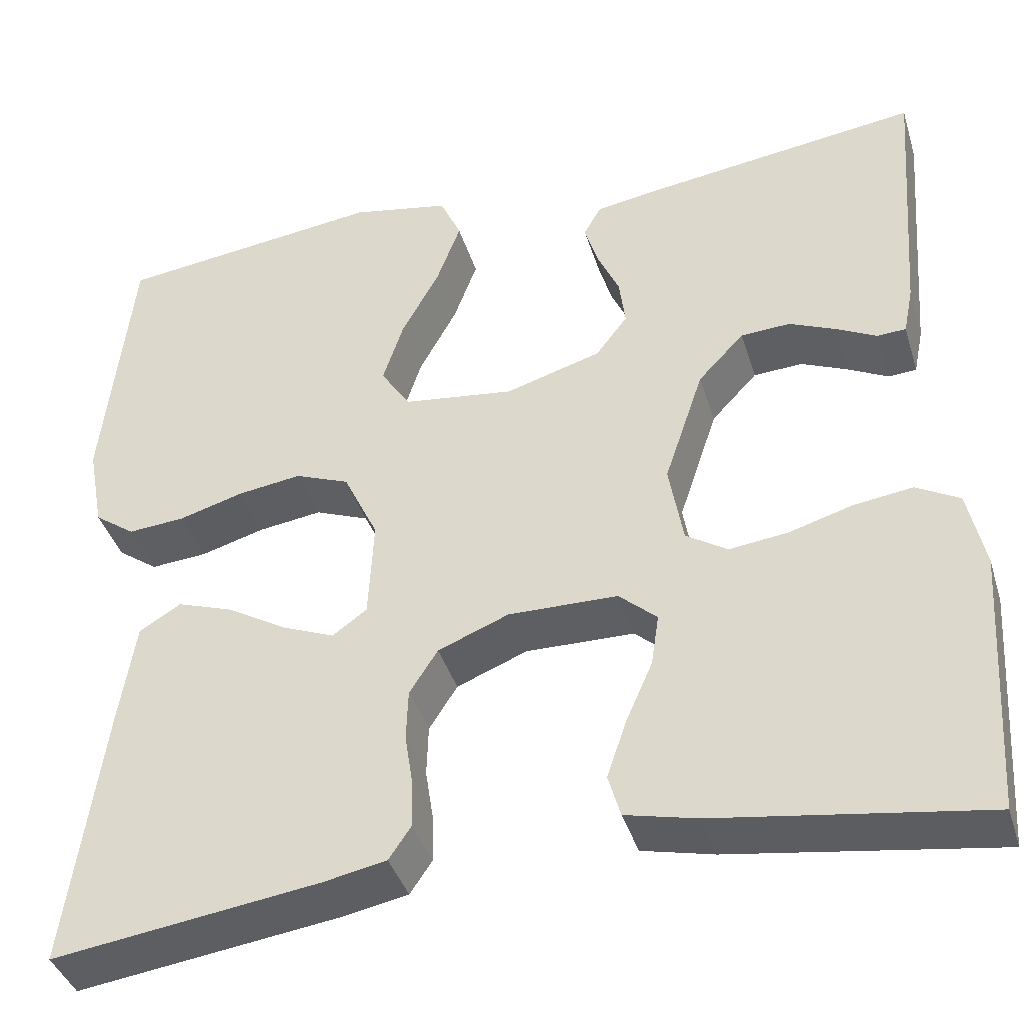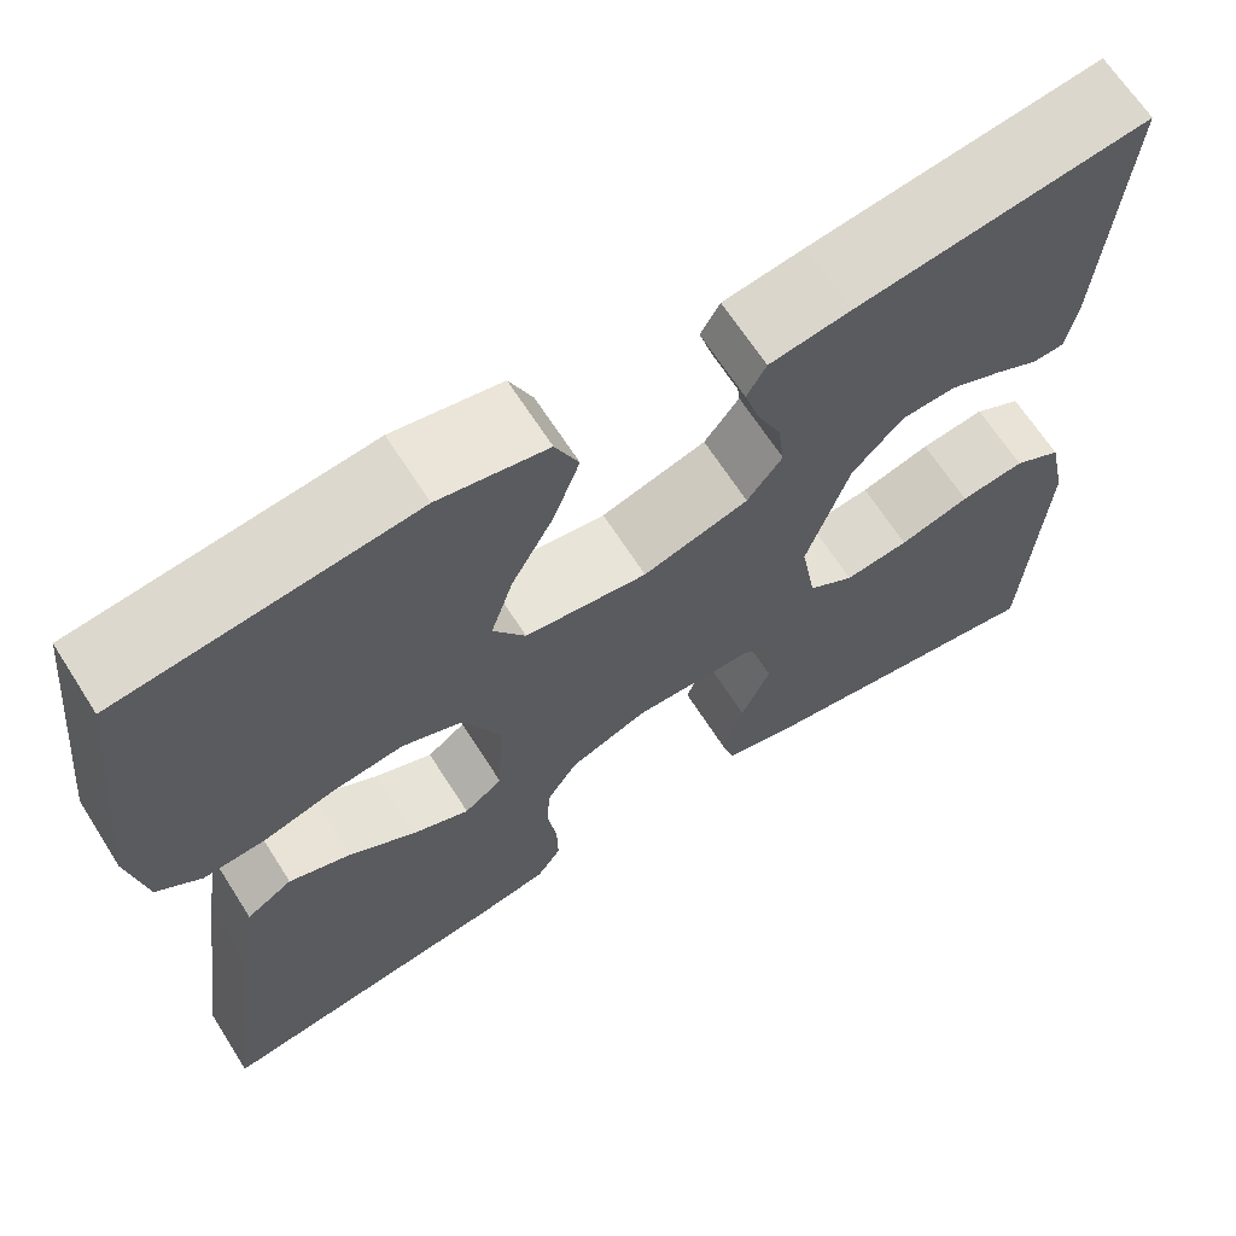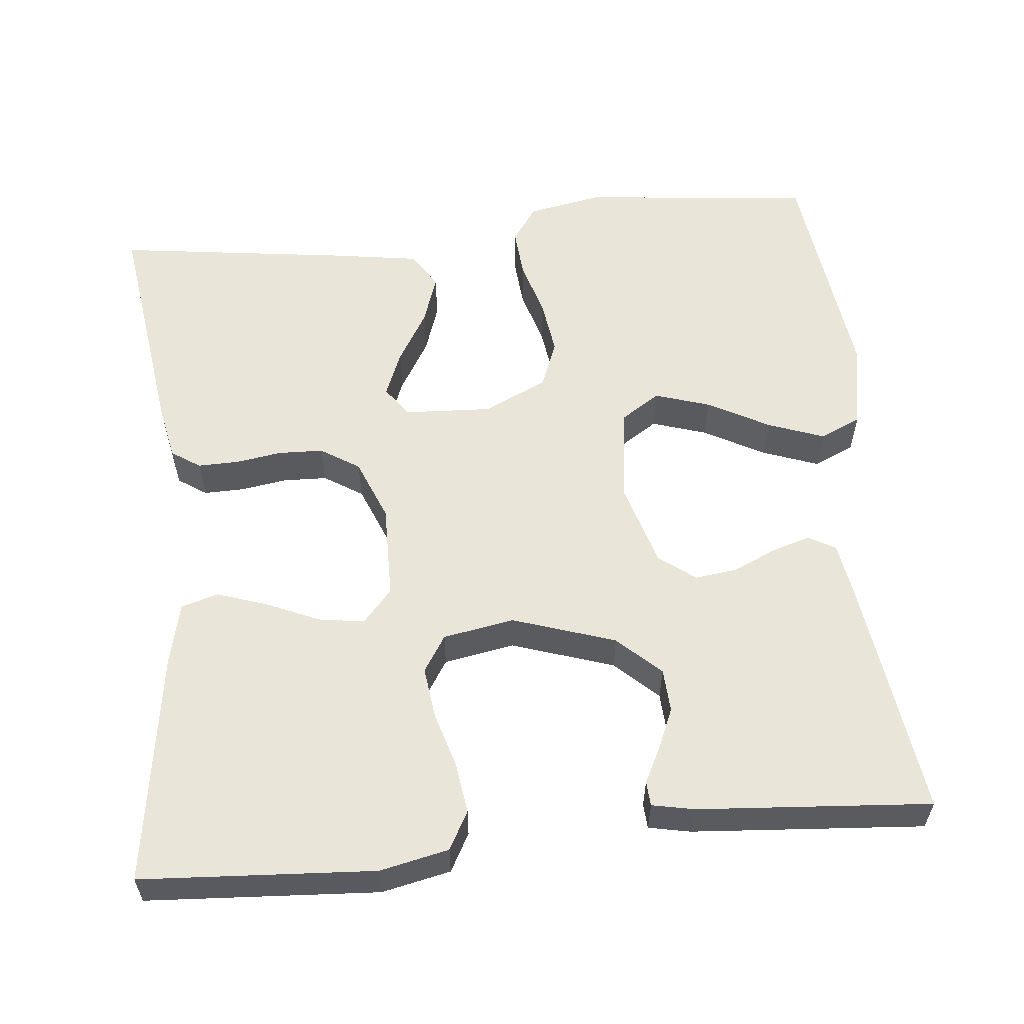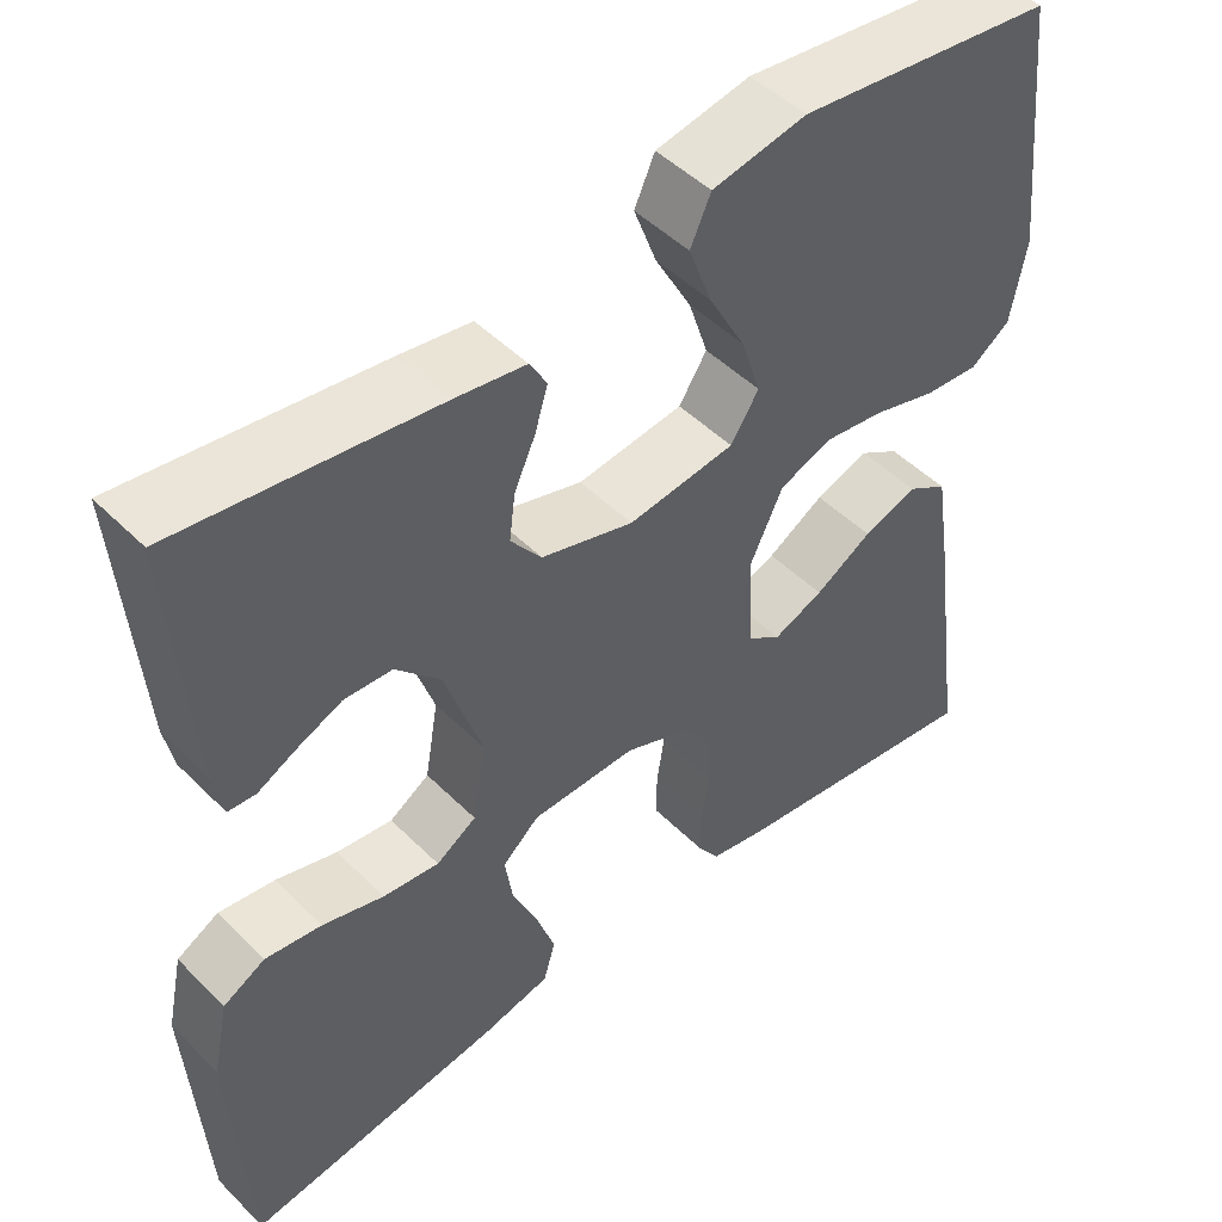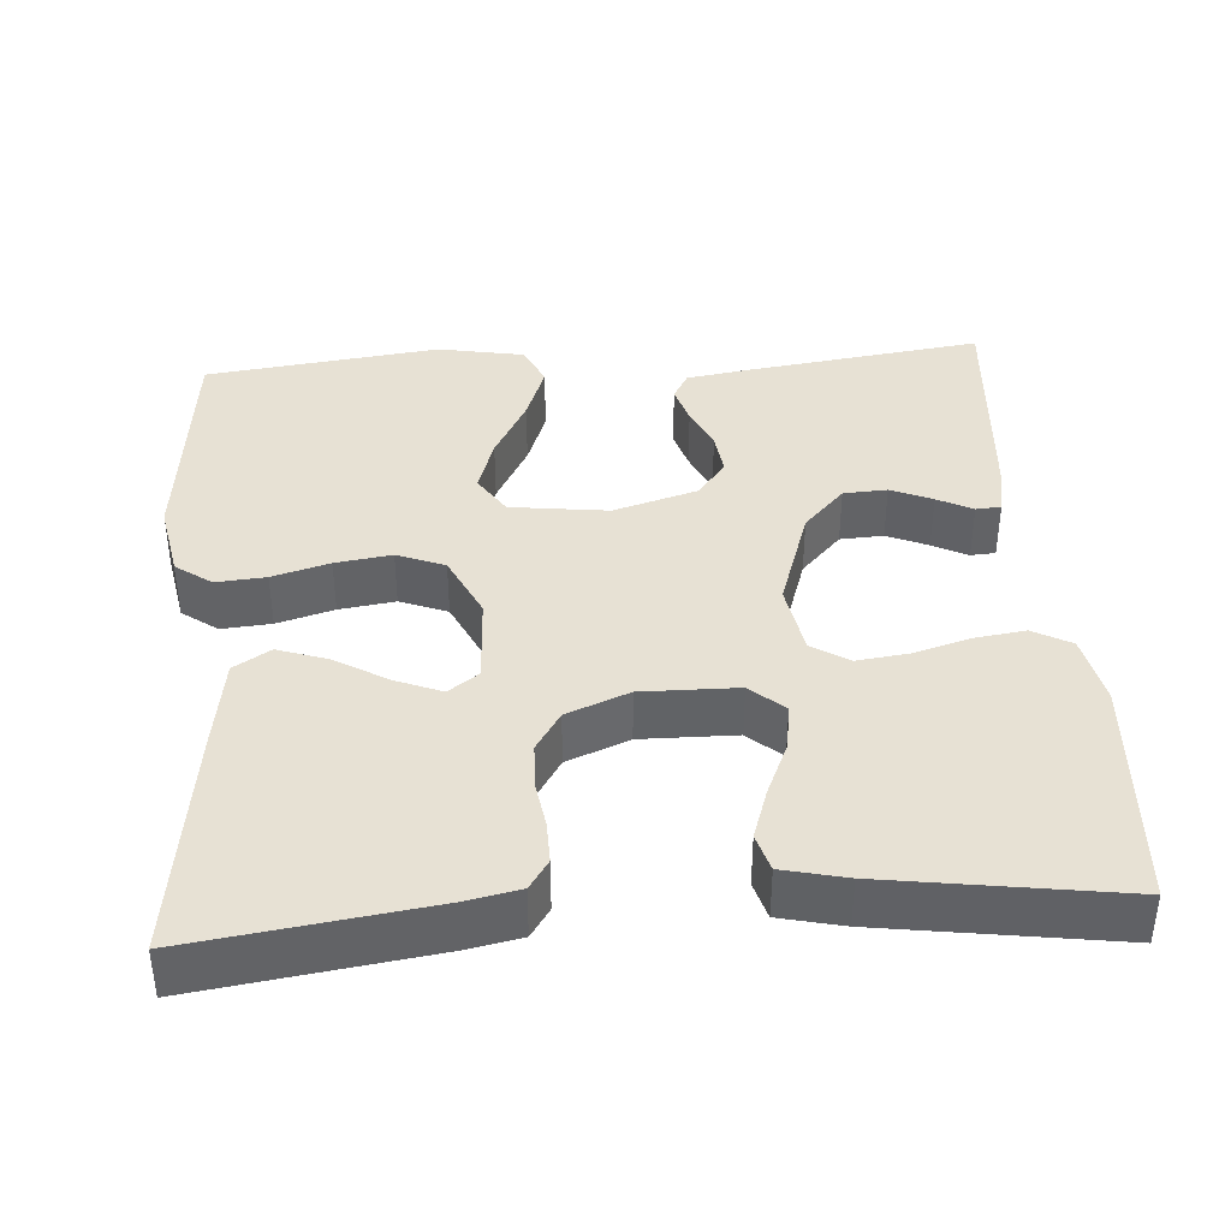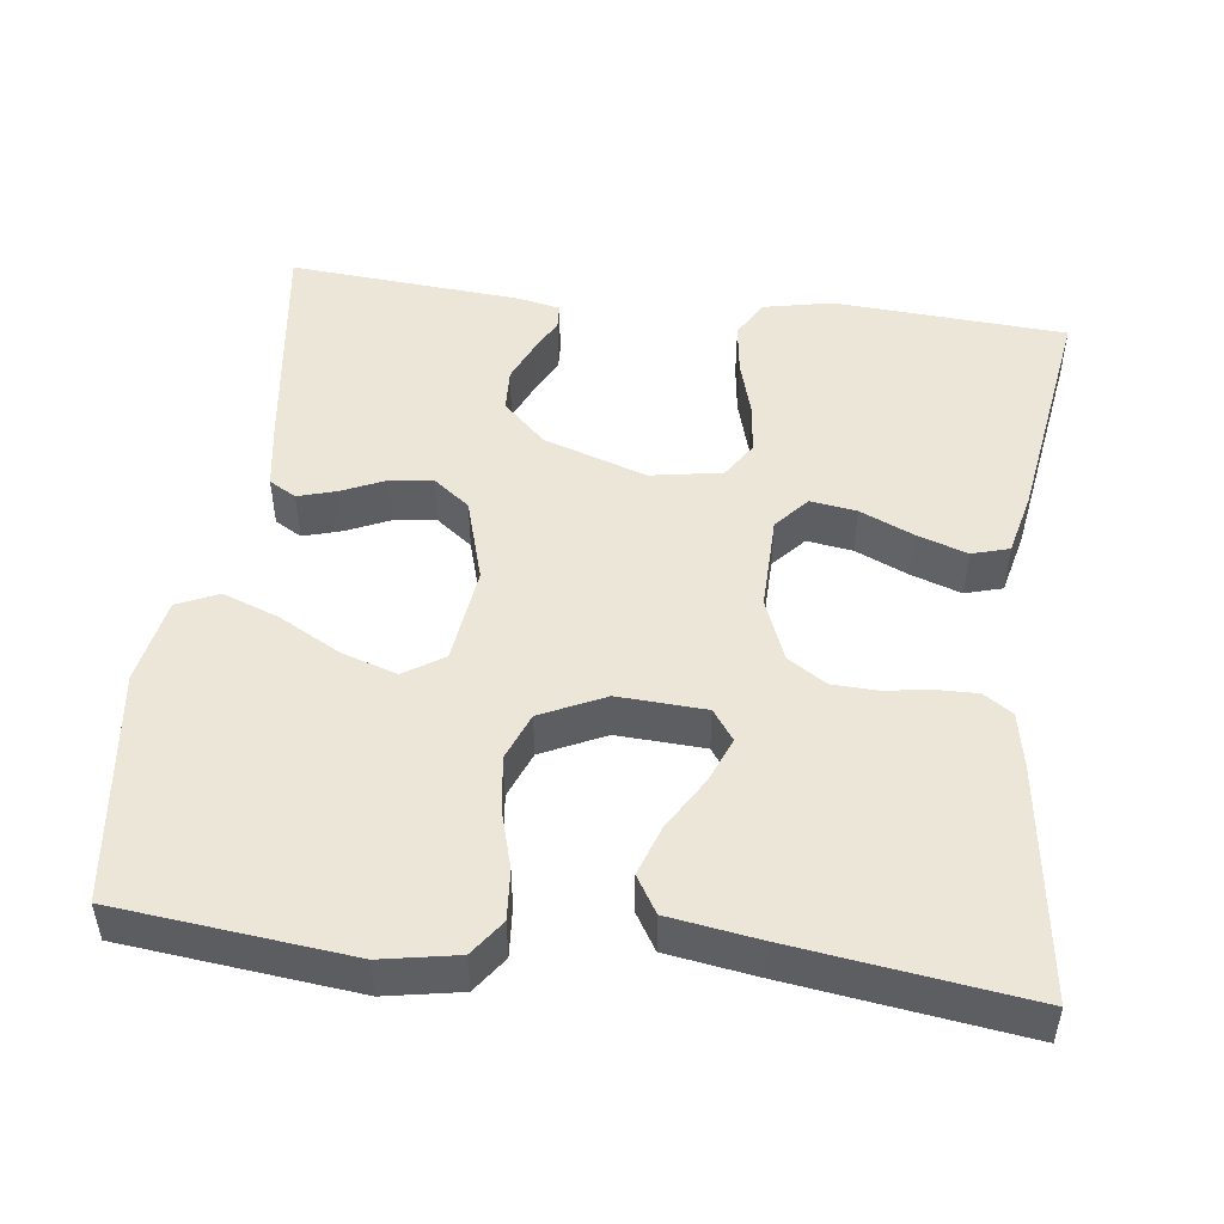
<metadata>
{"format":"obj","ext":"obj","renderer":"f3d","projection":"perspective","resolution":1024,"background":"white","views":[{"elev":-39.8,"azim":-163.4,"up":"+Z"},{"elev":66.0,"azim":147.5,"up":"+Z"},{"elev":57.8,"azim":-95.8,"up":"+Y"},{"elev":48.2,"azim":-42.2,"up":"+Z"},{"elev":39.5,"azim":175.8,"up":"+Y"},{"elev":49.1,"azim":97.2,"up":"+Y"}]}
</metadata>
<code>
v -0.5 0.07 -0.5
v -0.519 0.07 -0.2
v -0.5 0.07 -0.111
v -0.451 0.07 -0.084
v -0.385 0.07 -0.093
v -0.313 0.07 -0.114
v -0.247 0.07 -0.122
v -0.2 0.07 -0.092
v -0.184 0.07 0
v -0.228 0.07 0.132
v -0.28 0.07 0.187
v -0.336 0.07 0.19
v -0.389 0.07 0.167
v -0.434 0.07 0.144
v -0.466 0.07 0.146
v -0.477 0.07 0.2
v -0.5 0.07 0.5
v -0.2 0.07 0.46
v -0.117 0.07 0.447
v -0.097 0.07 0.412
v -0.112 0.07 0.362
v -0.137 0.07 0.307
v -0.144 0.07 0.252
v -0.108 0.07 0.205
v 0 0.07 0.173
v 0.125 0.07 0.189
v 0.158 0.07 0.24
v 0.135 0.07 0.311
v 0.092 0.07 0.39
v 0.065 0.07 0.463
v 0.089 0.07 0.516
v 0.2 0.07 0.537
v 0.5 0.07 0.5
v 0.532 0.07 0.2
v 0.514 0.07 0.103
v 0.468 0.07 0.07
v 0.404 0.07 0.075
v 0.331 0.07 0.096
v 0.259 0.07 0.106
v 0.198 0.07 0.082
v 0.159 0.07 0
v 0.165 0.07 -0.113
v 0.204 0.07 -0.141
v 0.263 0.07 -0.117
v 0.33 0.07 -0.077
v 0.394 0.07 -0.055
v 0.441 0.07 -0.084
v 0.459 0.07 -0.2
v 0.5 0.07 -0.5
v 0.2 0.07 -0.459
v 0.129 0.07 -0.445
v 0.104 0.07 -0.408
v 0.105 0.07 -0.355
v 0.114 0.07 -0.296
v 0.112 0.07 -0.238
v 0.08 0.07 -0.188
v 0 0.07 -0.156
v -0.123 0.07 -0.158
v -0.166 0.07 -0.196
v -0.157 0.07 -0.255
v -0.127 0.07 -0.323
v -0.105 0.07 -0.388
v -0.119 0.07 -0.436
v -0.2 0.07 -0.455
v -0.5 0 -0.5
v -0.519 0 -0.2
v -0.5 0 -0.111
v -0.451 0 -0.084
v -0.385 0 -0.093
v -0.313 0 -0.114
v -0.247 0 -0.122
v -0.2 0 -0.092
v -0.184 0 0
v -0.228 0 0.132
v -0.28 0 0.187
v -0.336 0 0.19
v -0.389 0 0.167
v -0.434 0 0.144
v -0.466 0 0.146
v -0.477 0 0.2
v -0.5 0 0.5
v -0.2 0 0.46
v -0.117 0 0.447
v -0.097 0 0.412
v -0.112 0 0.362
v -0.137 0 0.307
v -0.144 0 0.252
v -0.108 0 0.205
v 0 0 0.173
v 0.125 0 0.189
v 0.158 0 0.24
v 0.135 0 0.311
v 0.092 0 0.39
v 0.065 0 0.463
v 0.089 0 0.516
v 0.2 0 0.537
v 0.5 0 0.5
v 0.532 0 0.2
v 0.514 0 0.103
v 0.468 0 0.07
v 0.404 0 0.075
v 0.331 0 0.096
v 0.259 0 0.106
v 0.198 0 0.082
v 0.159 0 0
v 0.165 0 -0.113
v 0.204 0 -0.141
v 0.263 0 -0.117
v 0.33 0 -0.077
v 0.394 0 -0.055
v 0.441 0 -0.084
v 0.459 0 -0.2
v 0.5 0 -0.5
v 0.2 0 -0.459
v 0.129 0 -0.445
v 0.104 0 -0.408
v 0.105 0 -0.355
v 0.114 0 -0.296
v 0.112 0 -0.238
v 0.08 0 -0.188
v 0 0 -0.156
v -0.123 0 -0.158
v -0.166 0 -0.196
v -0.157 0 -0.255
v -0.127 0 -0.323
v -0.105 0 -0.388
v -0.119 0 -0.436
v -0.2 0 -0.455
f 4 5 6
f 3 4 6
f 2 3 6
f 1 2 6
f 64 1 6
f 63 64 6
f 62 63 6
f 61 62 6
f 60 61 6
f 59 60 6 7
f 58 59 7 8
f 57 58 8 9
f 56 57 9 10
f 52 53 54
f 51 52 54
f 50 51 54
f 49 50 54
f 48 49 54
f 47 48 54
f 46 47 54
f 45 46 54
f 44 45 54
f 43 44 54 55
f 42 43 55 56
f 36 37 38
f 35 36 38
f 34 35 38
f 33 34 38
f 32 33 38
f 31 32 38
f 30 31 38
f 29 30 38
f 28 29 38
f 27 28 38 39
f 26 27 39 40
f 20 21 22
f 19 20 22
f 18 19 22
f 17 18 22
f 16 17 22
f 15 16 22
f 14 15 22
f 13 14 22
f 12 13 22
f 11 12 22 23
f 56 10 11
f 42 56 11
f 41 42 11
f 25 26 40 41
f 24 25 41 11
f 11 23 24
f 70 69 68
f 70 68 67
f 70 67 66
f 70 66 65
f 70 65 128
f 70 128 127
f 70 127 126
f 70 126 125
f 70 125 124
f 71 70 124 123
f 72 71 123 122
f 73 72 122 121
f 74 73 121 120
f 118 117 116
f 118 116 115
f 118 115 114
f 118 114 113
f 118 113 112
f 118 112 111
f 118 111 110
f 118 110 109
f 118 109 108
f 119 118 108 107
f 120 119 107 106
f 102 101 100
f 102 100 99
f 102 99 98
f 102 98 97
f 102 97 96
f 102 96 95
f 102 95 94
f 102 94 93
f 102 93 92
f 103 102 92 91
f 104 103 91 90
f 86 85 84
f 86 84 83
f 86 83 82
f 86 82 81
f 86 81 80
f 86 80 79
f 86 79 78
f 86 78 77
f 86 77 76
f 87 86 76 75
f 75 74 120
f 75 120 106
f 75 106 105
f 105 104 90 89
f 75 105 89 88
f 88 87 75
f 1 65 66 2
f 2 66 67 3
f 3 67 68 4
f 4 68 69 5
f 5 69 70 6
f 6 70 71 7
f 7 71 72 8
f 8 72 73 9
f 9 73 74 10
f 10 74 75 11
f 11 75 76 12
f 12 76 77 13
f 13 77 78 14
f 14 78 79 15
f 15 79 80 16
f 16 80 81 17
f 17 81 82 18
f 18 82 83 19
f 19 83 84 20
f 20 84 85 21
f 21 85 86 22
f 22 86 87 23
f 23 87 88 24
f 24 88 89 25
f 25 89 90 26
f 26 90 91 27
f 27 91 92 28
f 28 92 93 29
f 29 93 94 30
f 30 94 95 31
f 31 95 96 32
f 32 96 97 33
f 33 97 98 34
f 34 98 99 35
f 35 99 100 36
f 36 100 101 37
f 37 101 102 38
f 38 102 103 39
f 39 103 104 40
f 40 104 105 41
f 41 105 106 42
f 42 106 107 43
f 43 107 108 44
f 44 108 109 45
f 45 109 110 46
f 46 110 111 47
f 47 111 112 48
f 48 112 113 49
f 49 113 114 50
f 50 114 115 51
f 51 115 116 52
f 52 116 117 53
f 53 117 118 54
f 54 118 119 55
f 55 119 120 56
f 56 120 121 57
f 57 121 122 58
f 58 122 123 59
f 59 123 124 60
f 60 124 125 61
f 61 125 126 62
f 62 126 127 63
f 63 127 128 64
f 64 128 65 1

</code>
